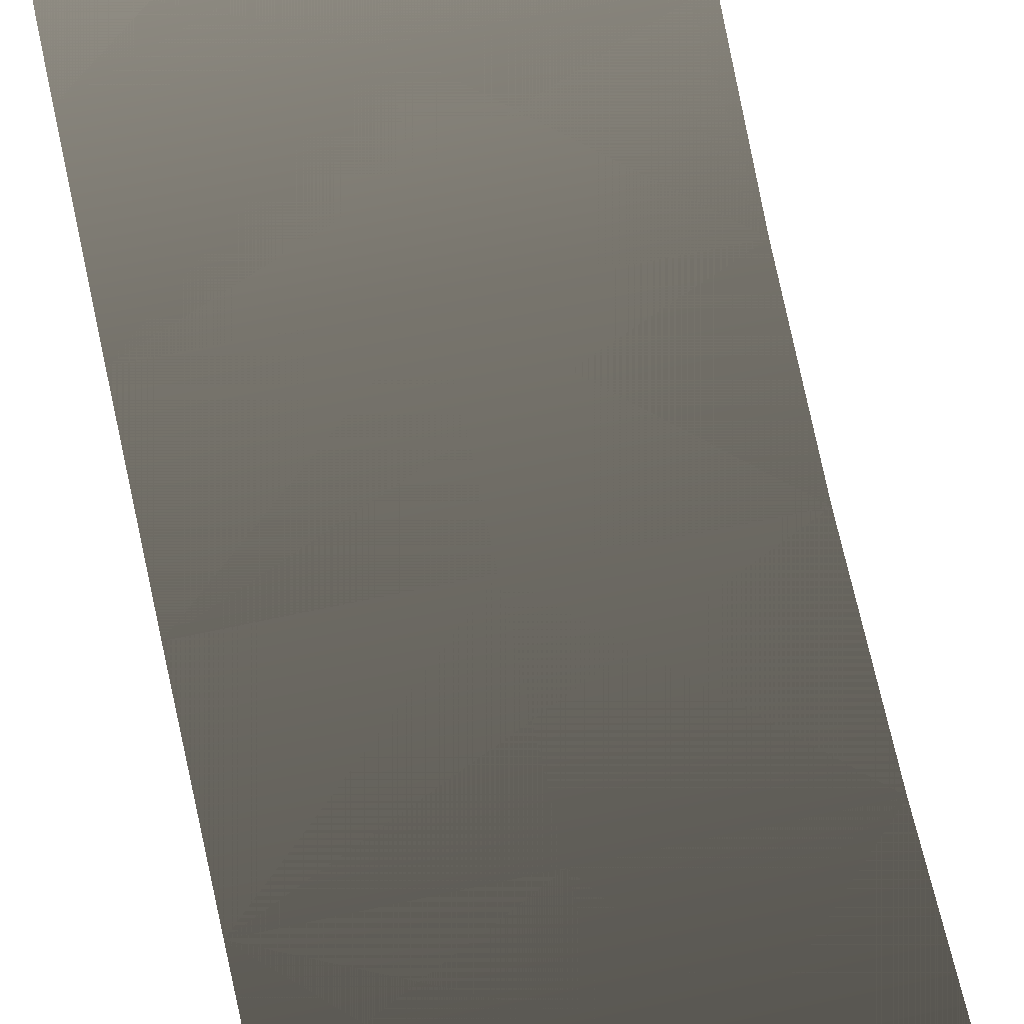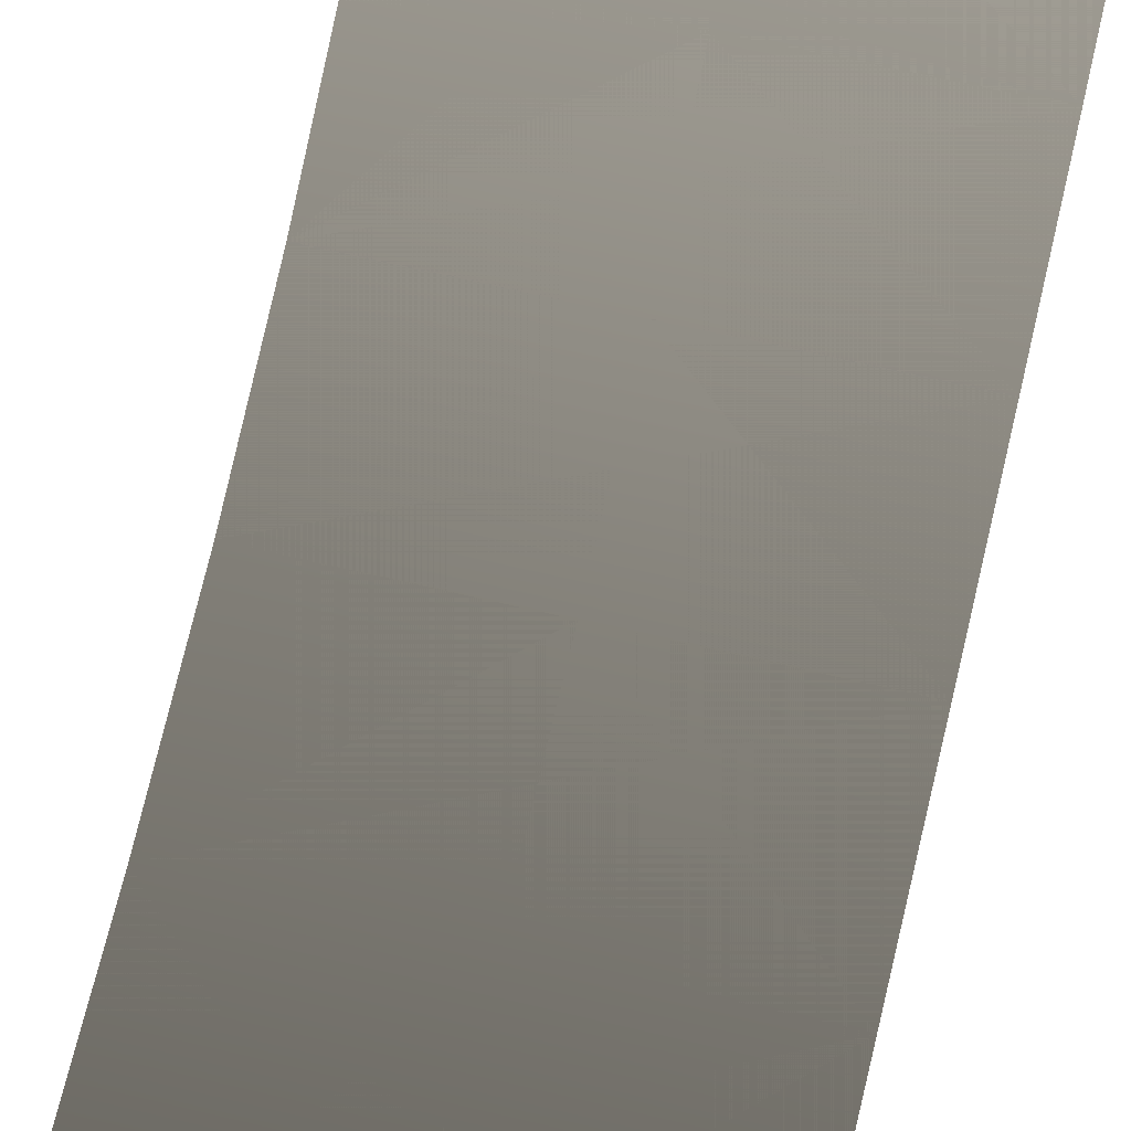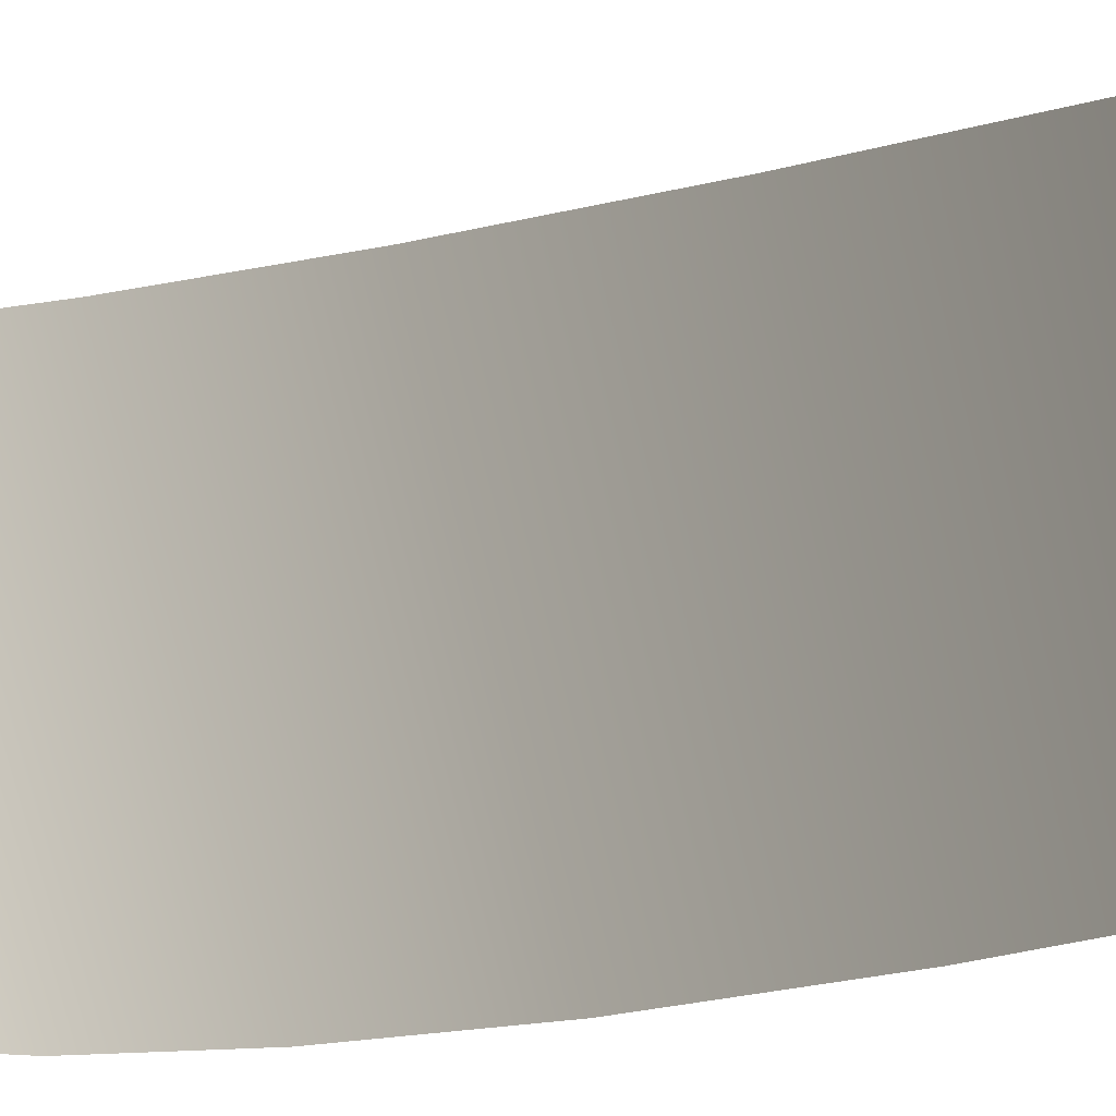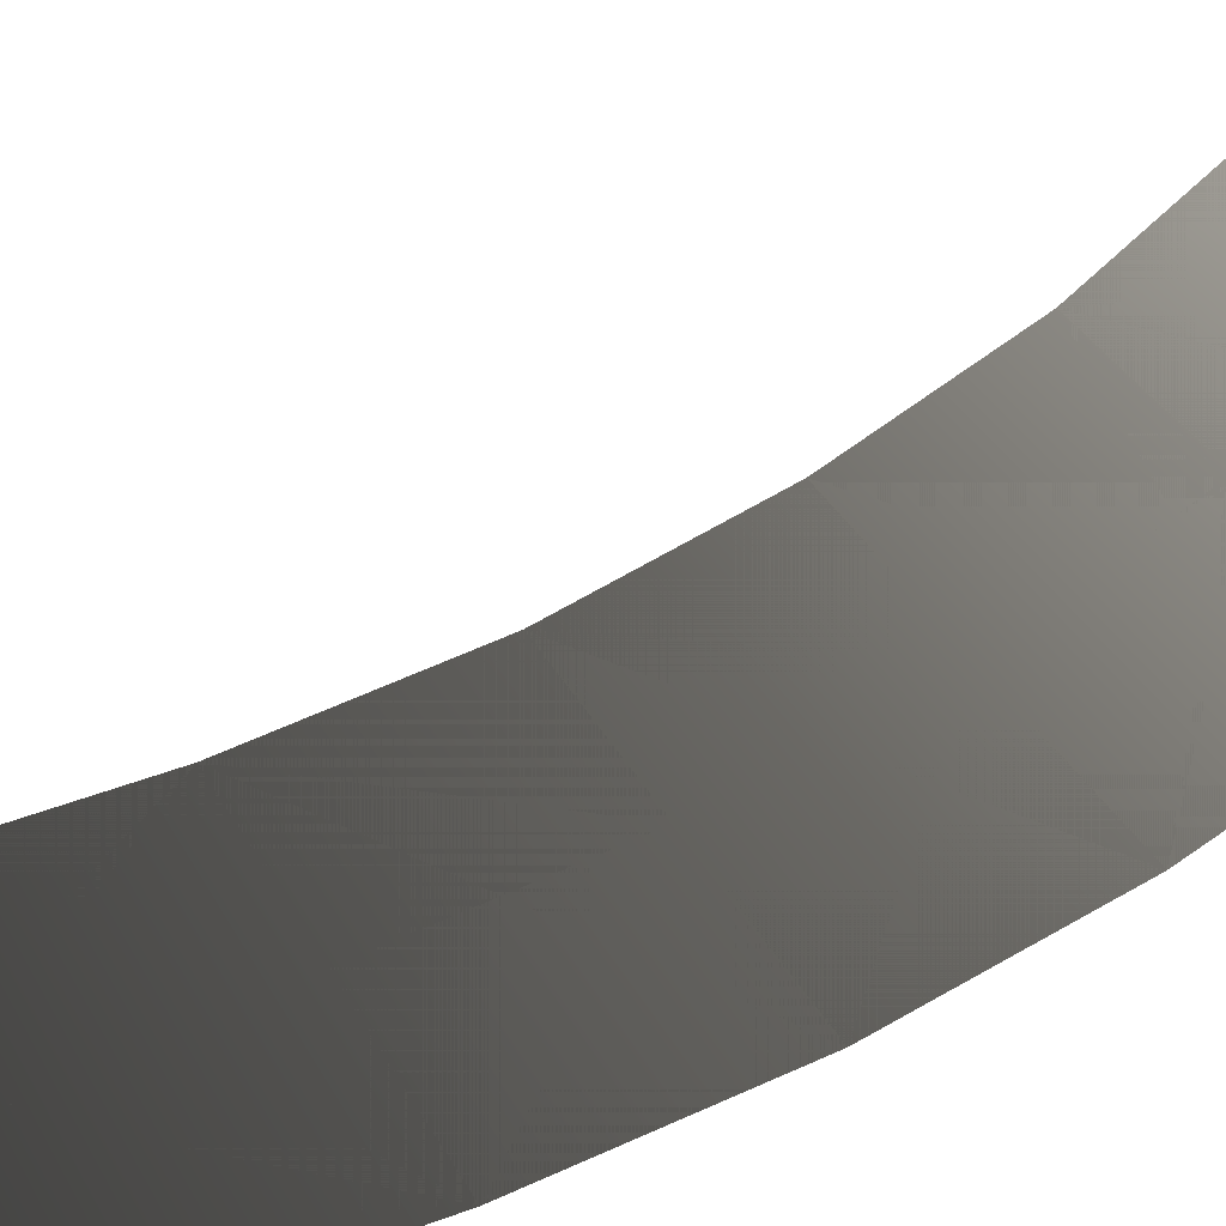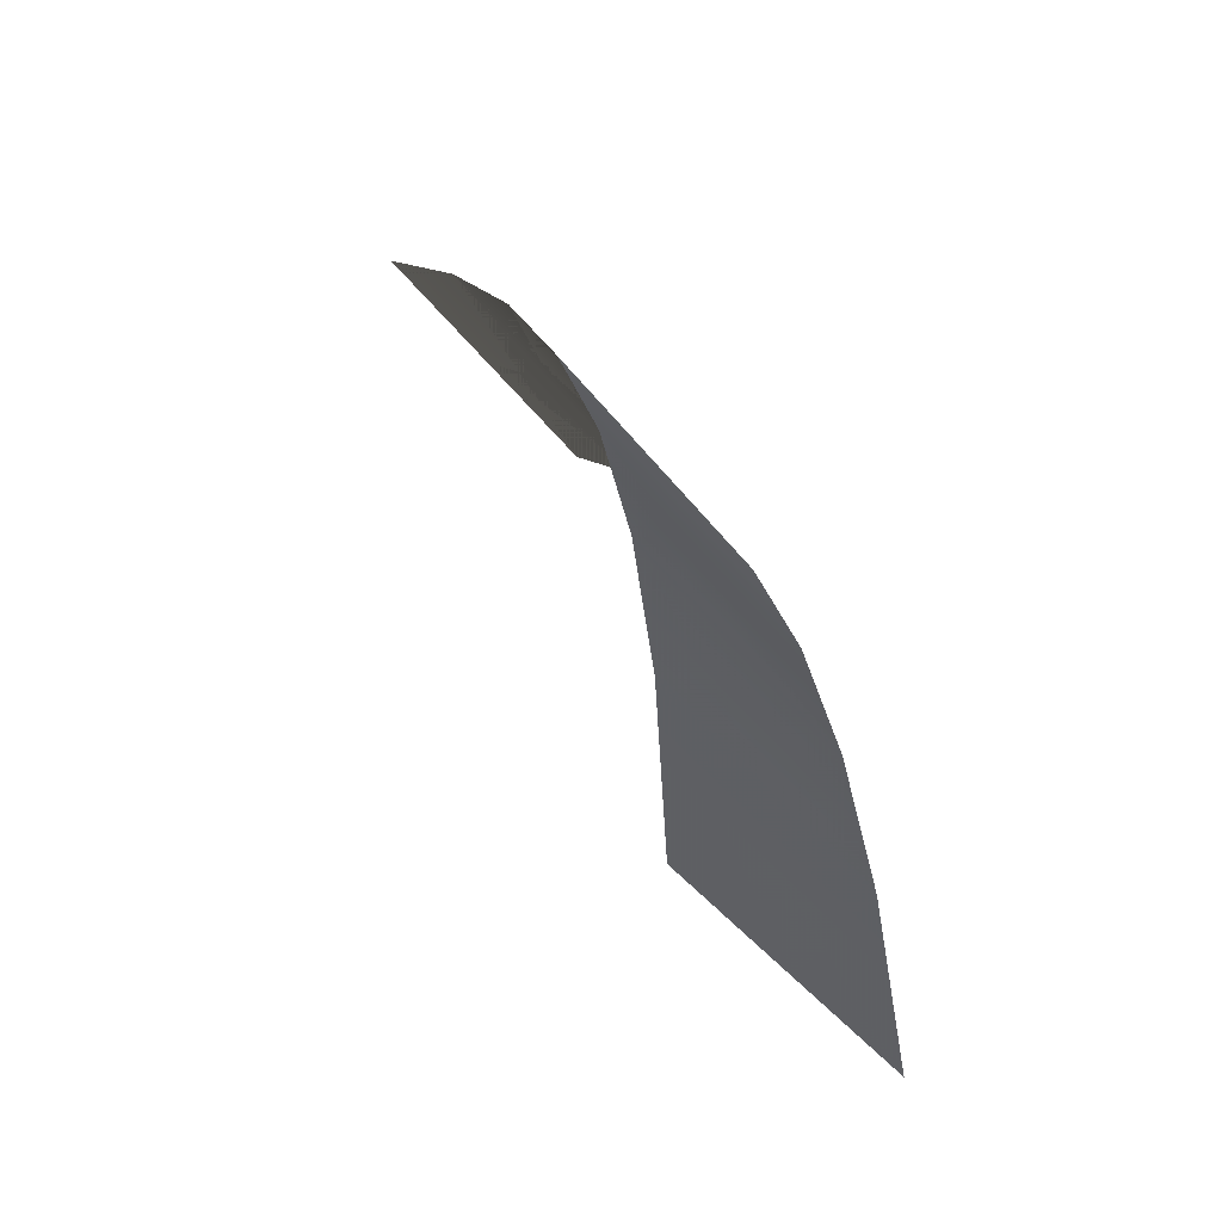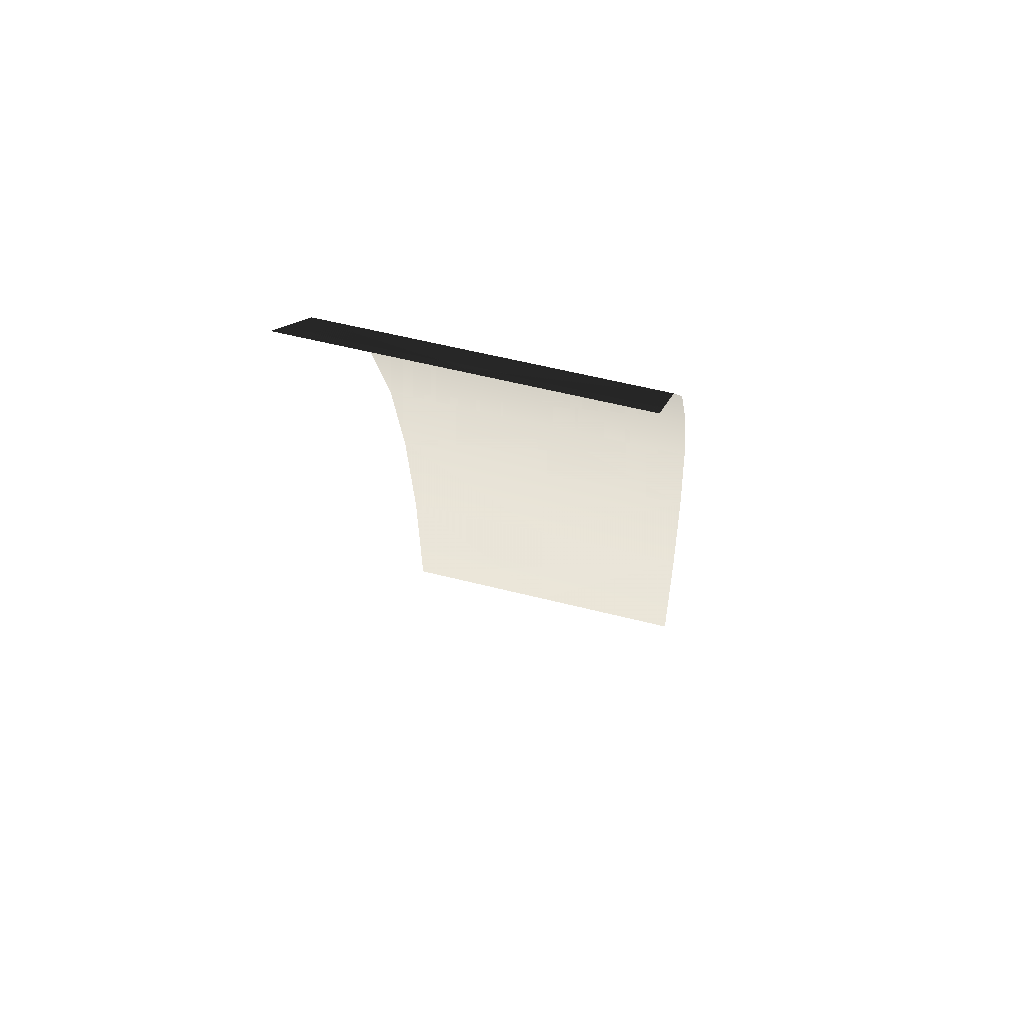
<metadata>
{"format":"obj","ext":"obj","renderer":"f3d","projection":"perspective","resolution":1024,"background":"white","views":[{"elev":59.6,"azim":-13.0,"up":"+Z"},{"elev":62.8,"azim":13.8,"up":"+Z"},{"elev":-74.7,"azim":-76.3,"up":"+Z"},{"elev":29.9,"azim":68.0,"up":"+Z"},{"elev":-43.5,"azim":124.6,"up":"+Y"},{"elev":57.2,"azim":14.8,"up":"+Y"}]}
</metadata>
<code>
v -0.004187 -2.631 -1.435
v -0.00419 -4.279 -1.502
v -1.552 -2.631 -1.435
v -1.552 -4.279 -1.502
v -1.552 -1.134 -1.251
v -0.004178 -1.134 -1.251
v -0.004196 0.2301 -0.9496
v -1.552 0.2301 -0.9496
v -0.004203 1.443 -0.5145
v -1.552 1.443 -0.5145
v -0.004193 2.522 0.03765
v -1.552 2.522 0.03765
v -0.004196 3.451 0.7153
v -1.552 3.451 0.7153
v -0.004201 4.246 1.519
v -1.552 4.246 1.519
v -0.004187 -2.631 -1.435
v 1.56 -2.631 -1.435
v -0.00419 -4.279 -1.502
v 1.56 -4.279 -1.502
v 1.56 -1.134 -1.251
v -0.004178 -1.134 -1.251
v -0.004196 0.2301 -0.9496
v 1.56 0.2301 -0.9496
v -0.004203 1.443 -0.5145
v 1.56 1.443 -0.5145
v -0.004193 2.522 0.03765
v 1.56 2.522 0.03765
v -0.004196 3.451 0.7153
v 1.56 3.451 0.7153
v -0.004201 4.246 1.519
v 1.56 4.246 1.519
v -1.552 -2.631 -1.435
v -1.552 -4.279 -1.502
v 1.56 -2.631 -1.435
v 1.56 -4.279 -1.502
v 1.56 -1.134 -1.251
v -1.552 -1.134 -1.251
v 1.56 0.2301 -0.9496
v -1.552 0.2301 -0.9496
v 1.56 1.443 -0.5145
v -1.552 1.443 -0.5145
v 1.56 2.522 0.03765
v -1.552 2.522 0.03765
v 1.56 3.451 0.7153
v -1.552 3.451 0.7153
v -1.552 4.246 1.519
v 1.56 4.246 1.519
g Ramp0_1_2058_216
f 1 3 2
f 3 4 2
f 5 3 1
f 6 5 1
f 7 5 6
f 8 5 7
f 9 8 7
f 10 8 9
f 11 10 9
f 12 10 11
f 13 12 11
f 14 12 13
f 15 14 13
f 14 15 16
f 17 19 18
f 18 19 20
f 21 17 18
f 22 17 21
f 23 22 21
f 24 23 21
f 25 23 24
f 26 25 24
f 27 25 26
f 28 27 26
f 29 27 28
f 30 29 28
f 30 31 29
f 31 30 32
f 33 35 34
f 36 34 35
f 35 33 37
f 38 37 33
f 37 38 39
f 40 39 38
f 39 40 41
f 42 41 40
f 41 42 43
f 44 43 42
f 43 44 45
f 46 45 44
f 47 45 46
f 47 48 45

</code>
